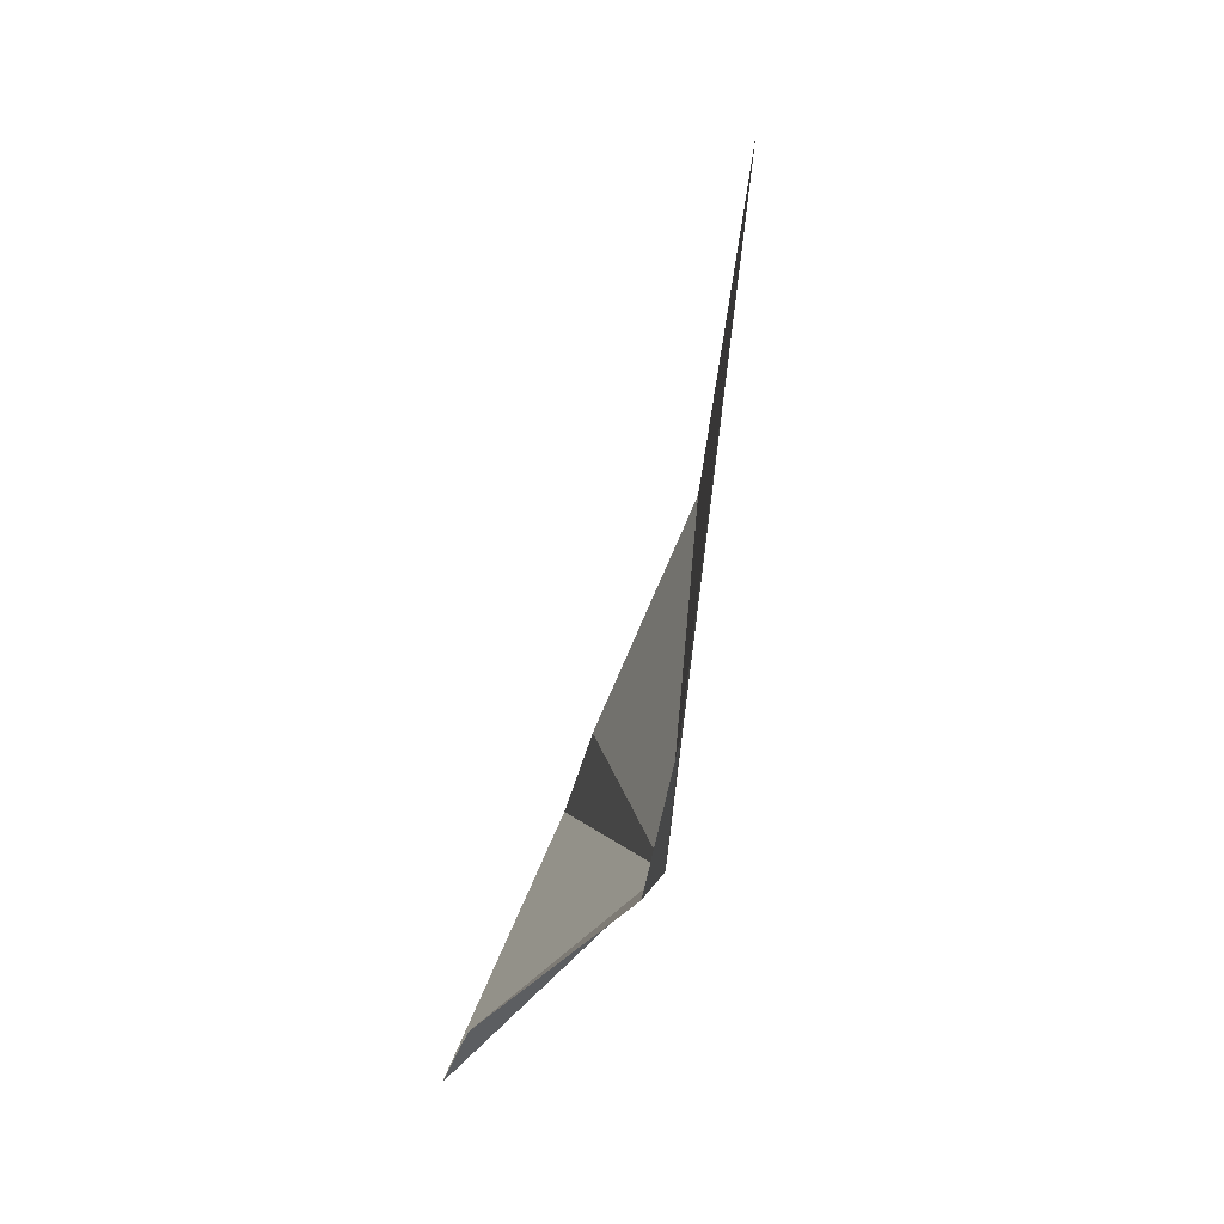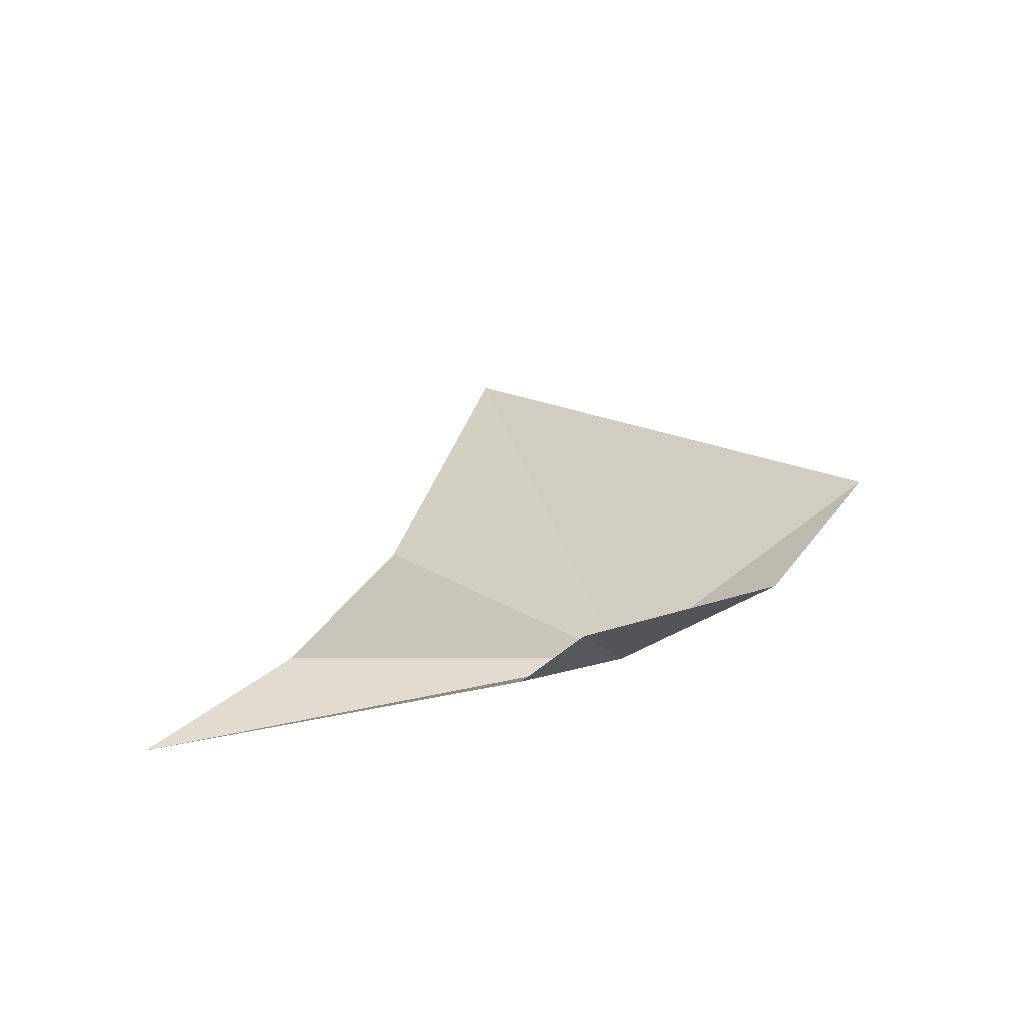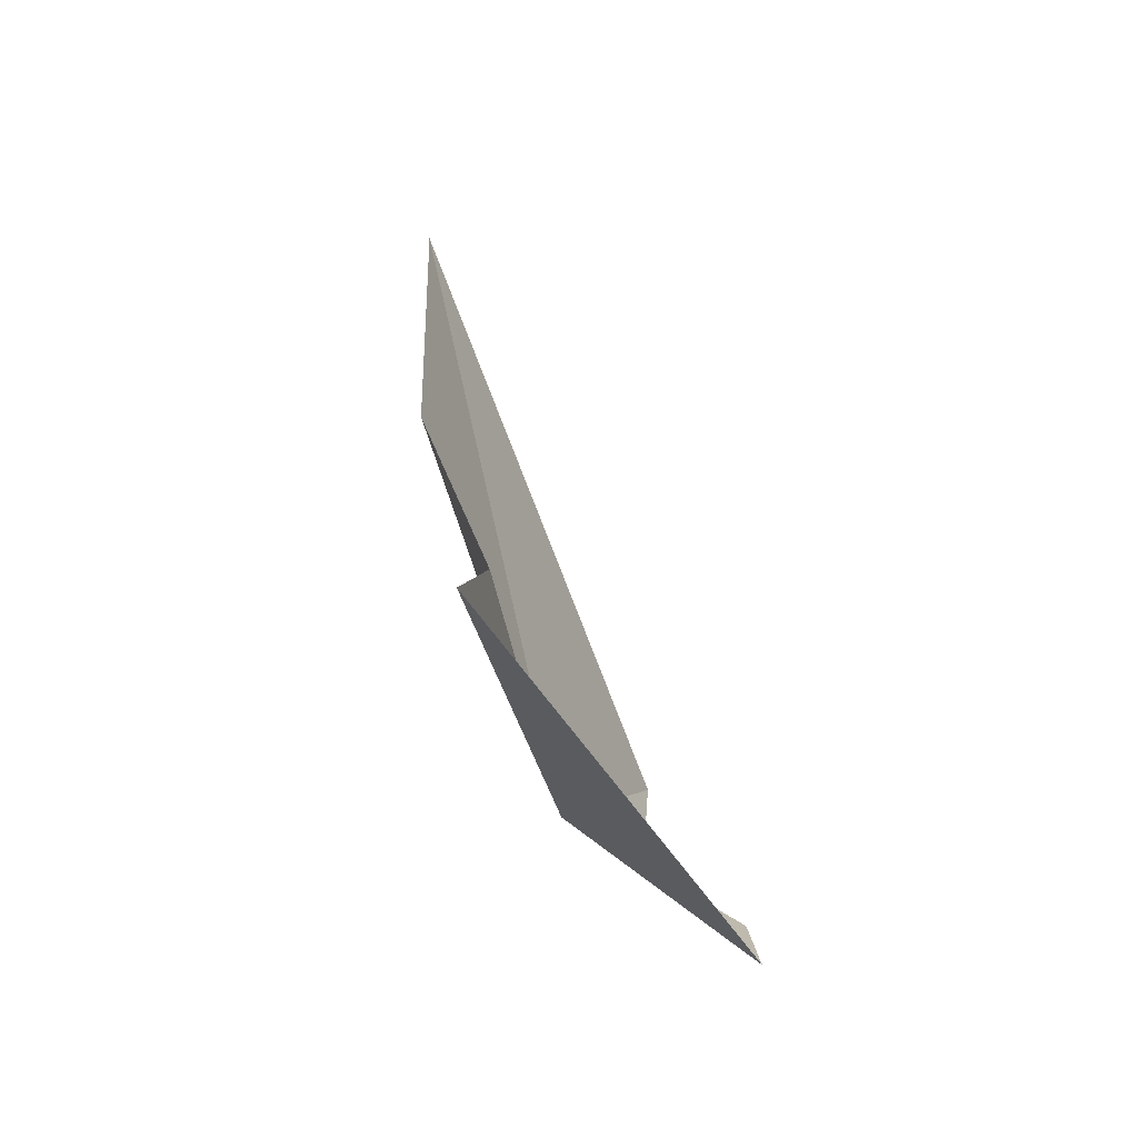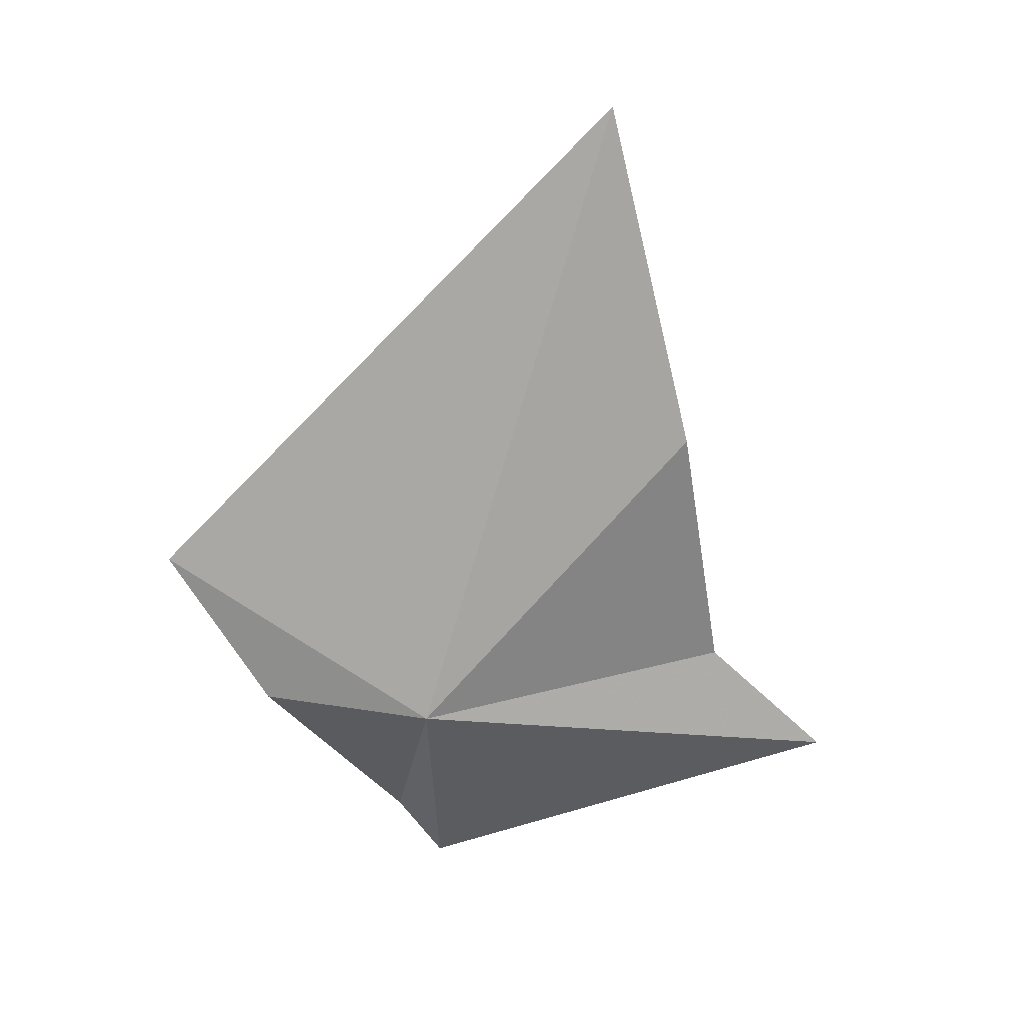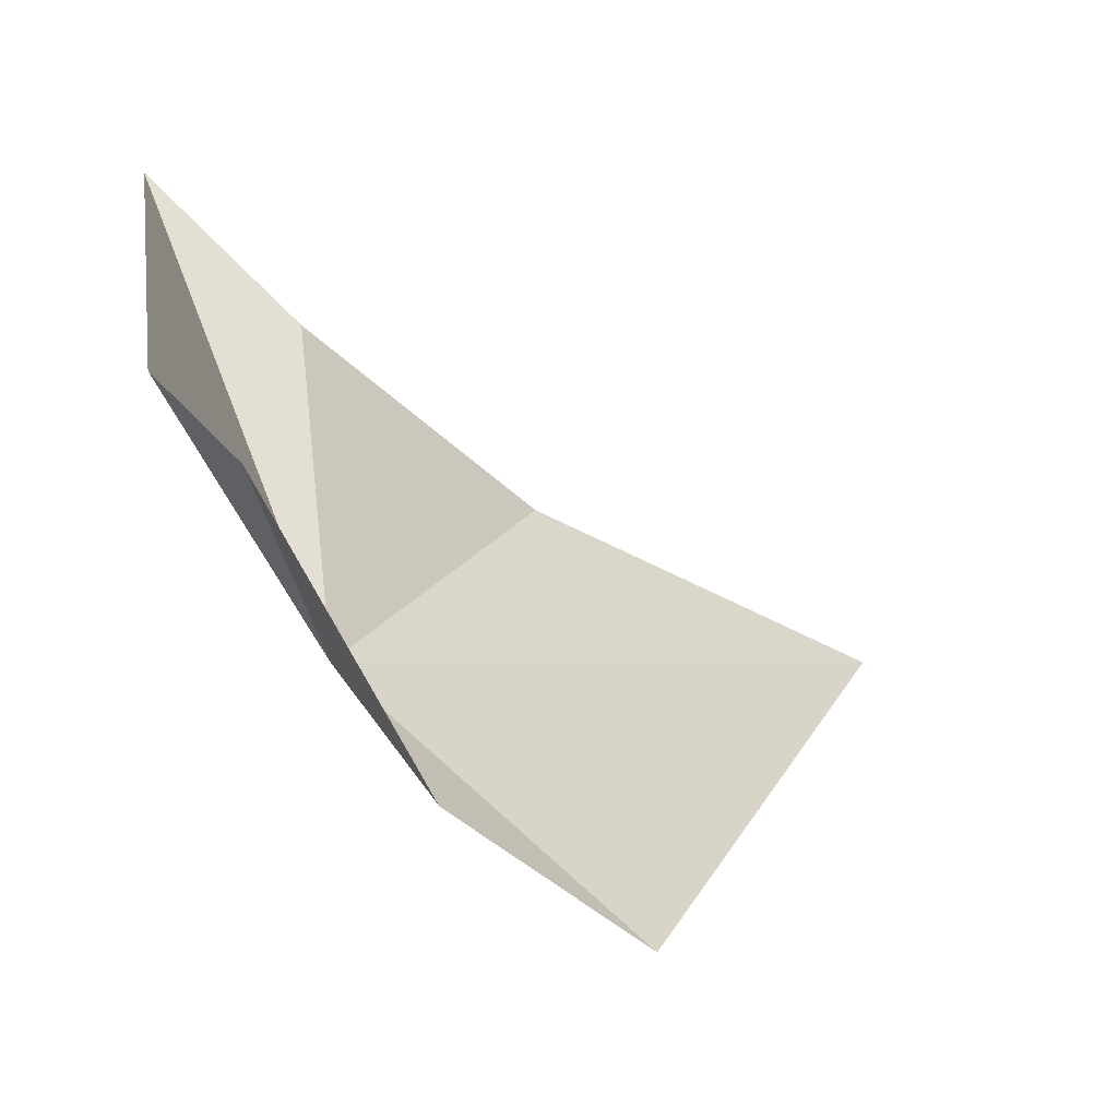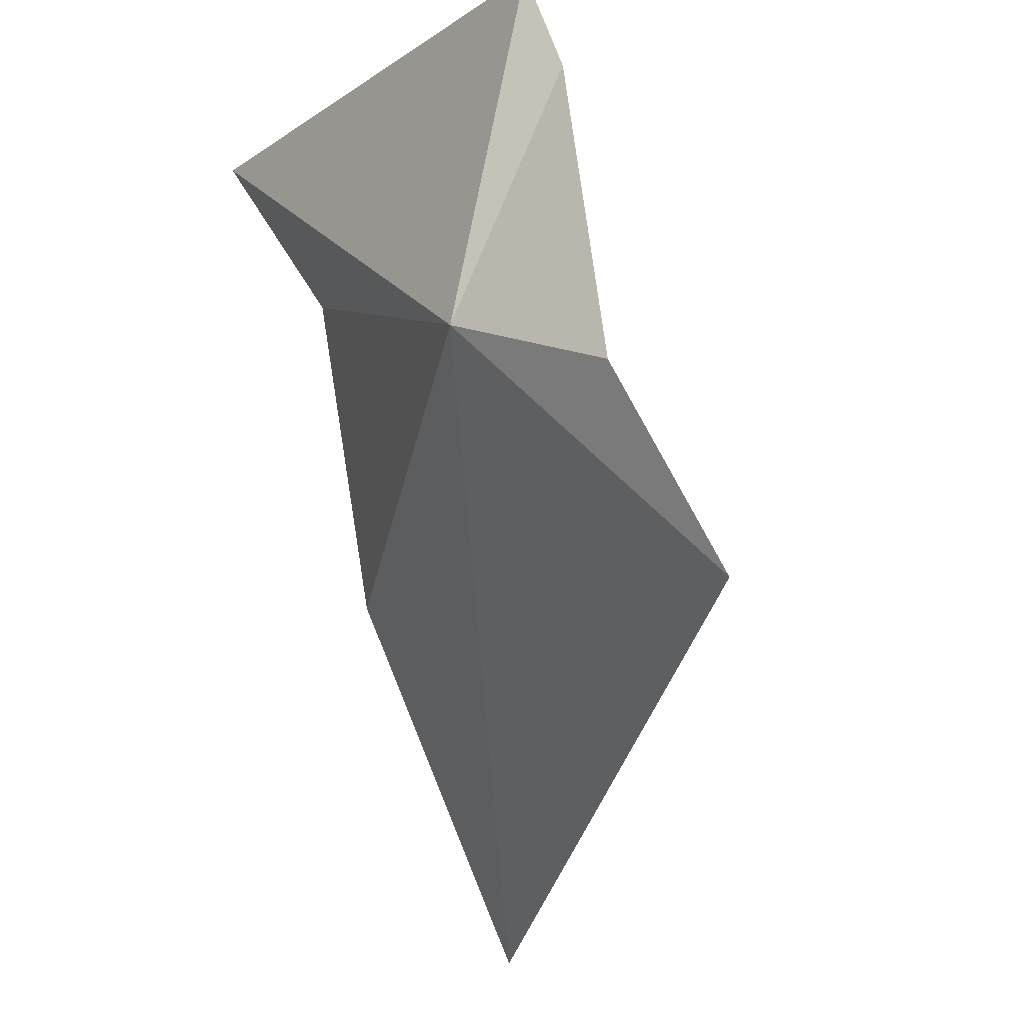
<metadata>
{"format":"obj","ext":"obj","renderer":"f3d","projection":"perspective","resolution":1024,"background":"white","views":[{"elev":10.6,"azim":-37.0,"up":"+Z"},{"elev":-49.9,"azim":-108.5,"up":"+Z"},{"elev":-36.8,"azim":164.4,"up":"+Z"},{"elev":8.9,"azim":43.4,"up":"+Z"},{"elev":-13.0,"azim":-122.3,"up":"+Y"},{"elev":-66.4,"azim":-160.7,"up":"+Y"}]}
</metadata>
<code>
v 19.55 -13.17 101.9
v 22.83 -9.85 106.9
v 22.52 -11.59 112.7
v 17.54 -15.19 102.3
v 17.08 -11.52 99.4
v 22.07 -7.953 102.6
v 22.99 -5.83 100.6
v 17.22 -10.56 98.26
v 16.88 -16.83 104.9
f 1 2 3
f 1 4 5
f 1 6 2
f 1 7 6
f 1 8 7
f 1 3 9
f 1 9 4
f 1 5 8

</code>
